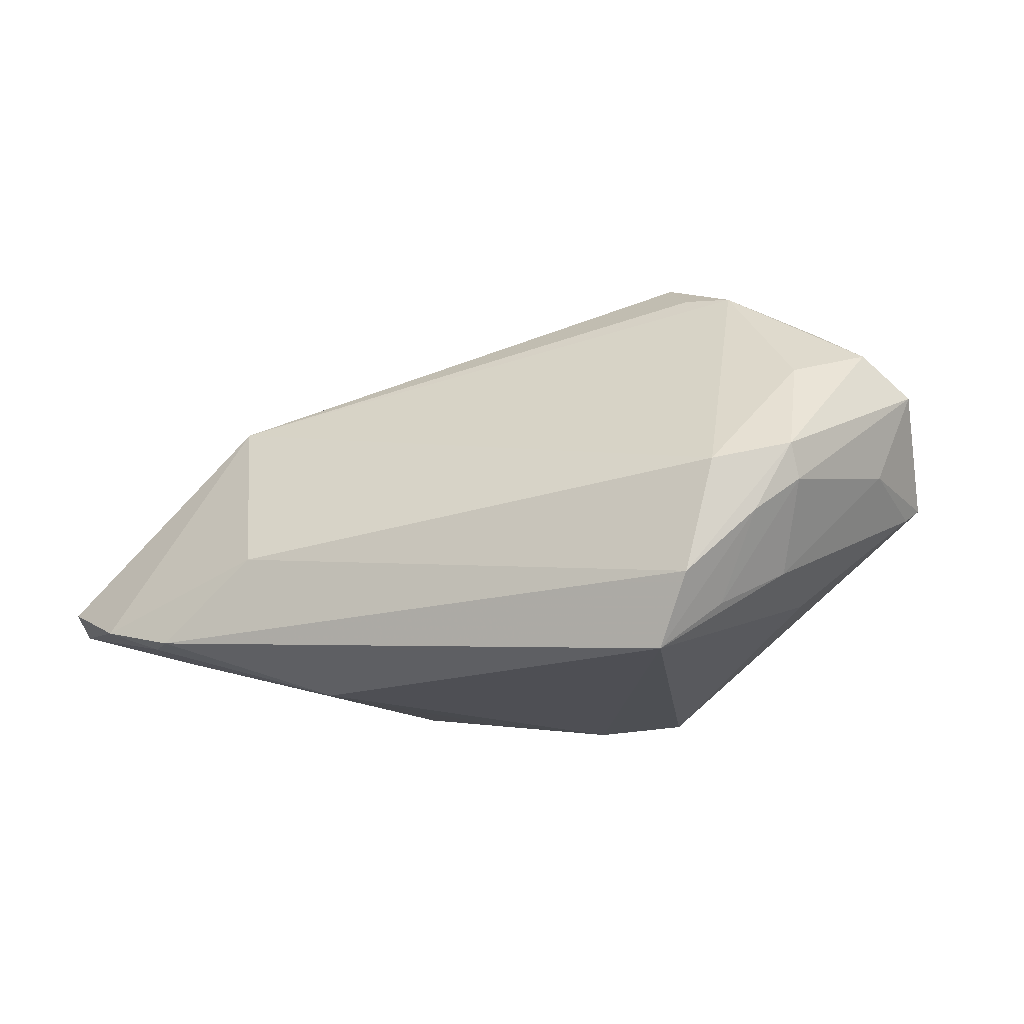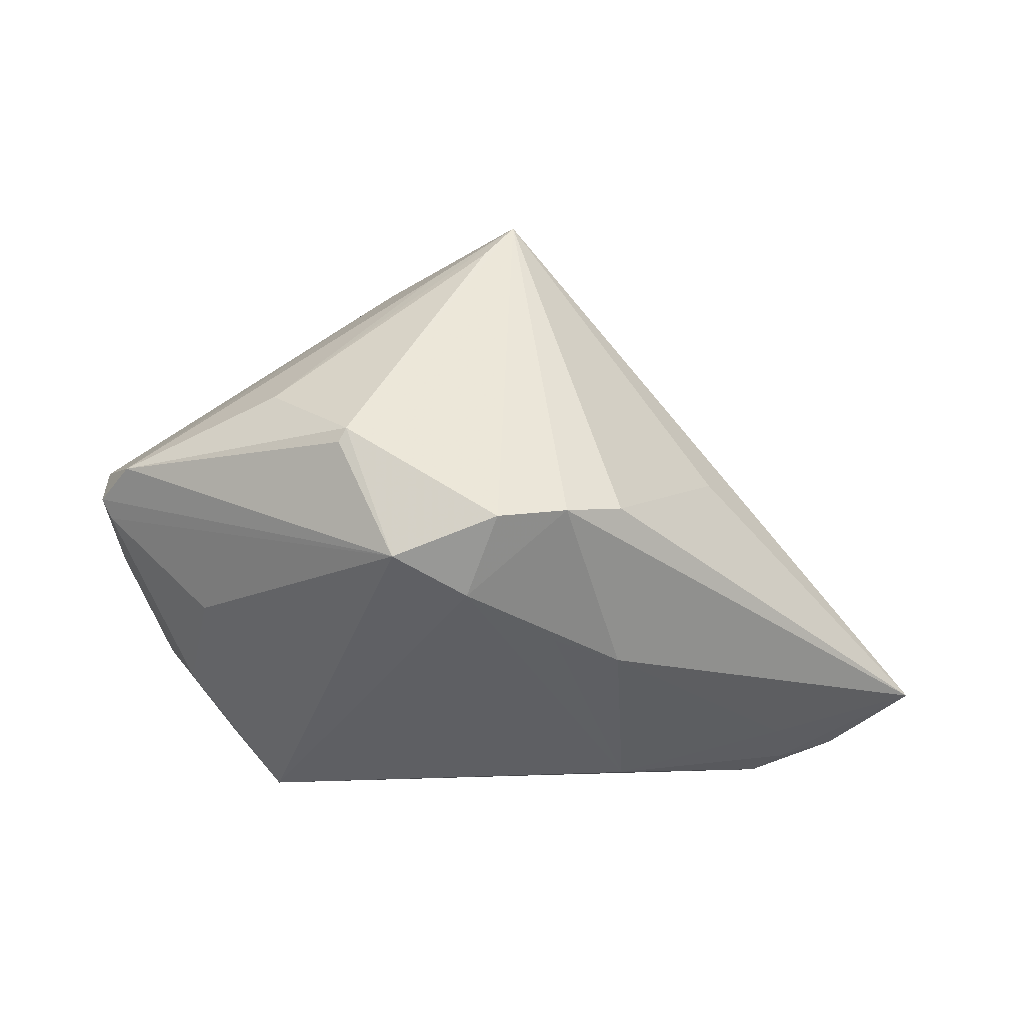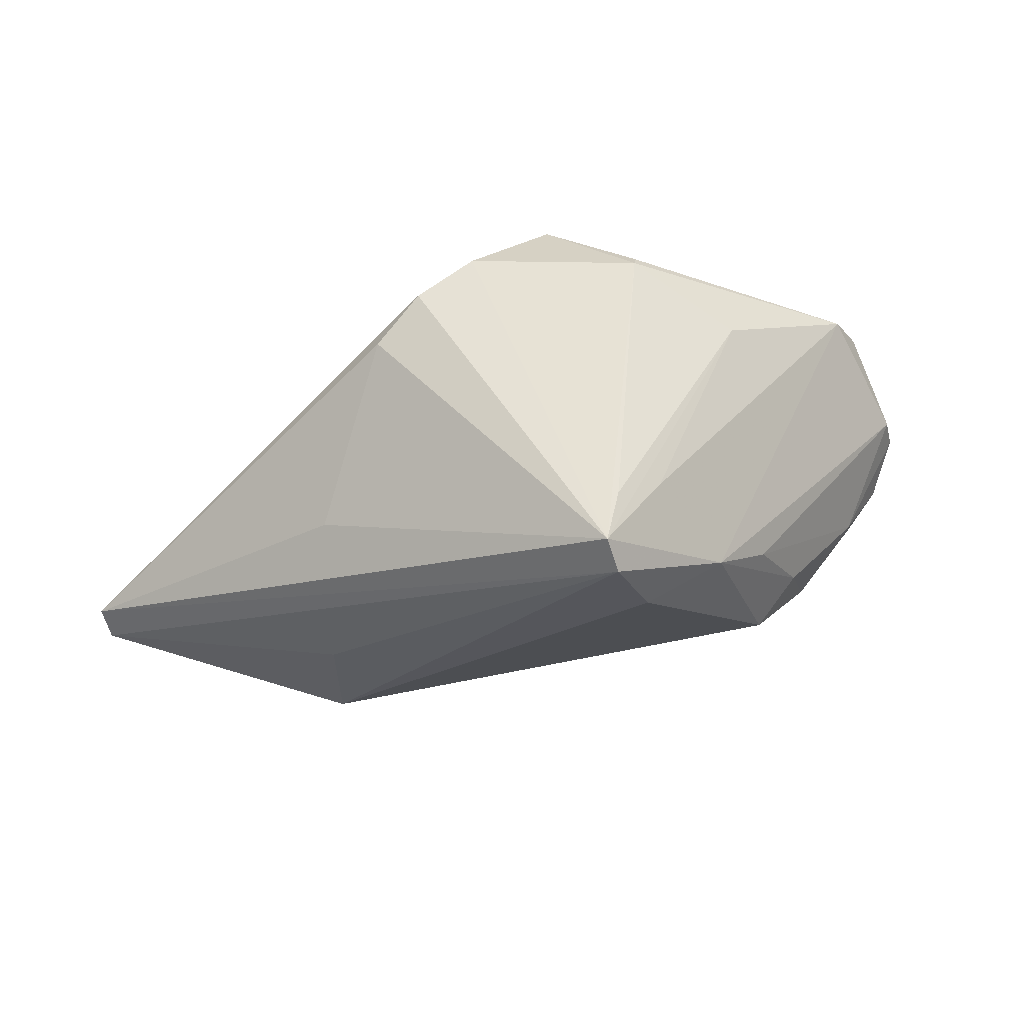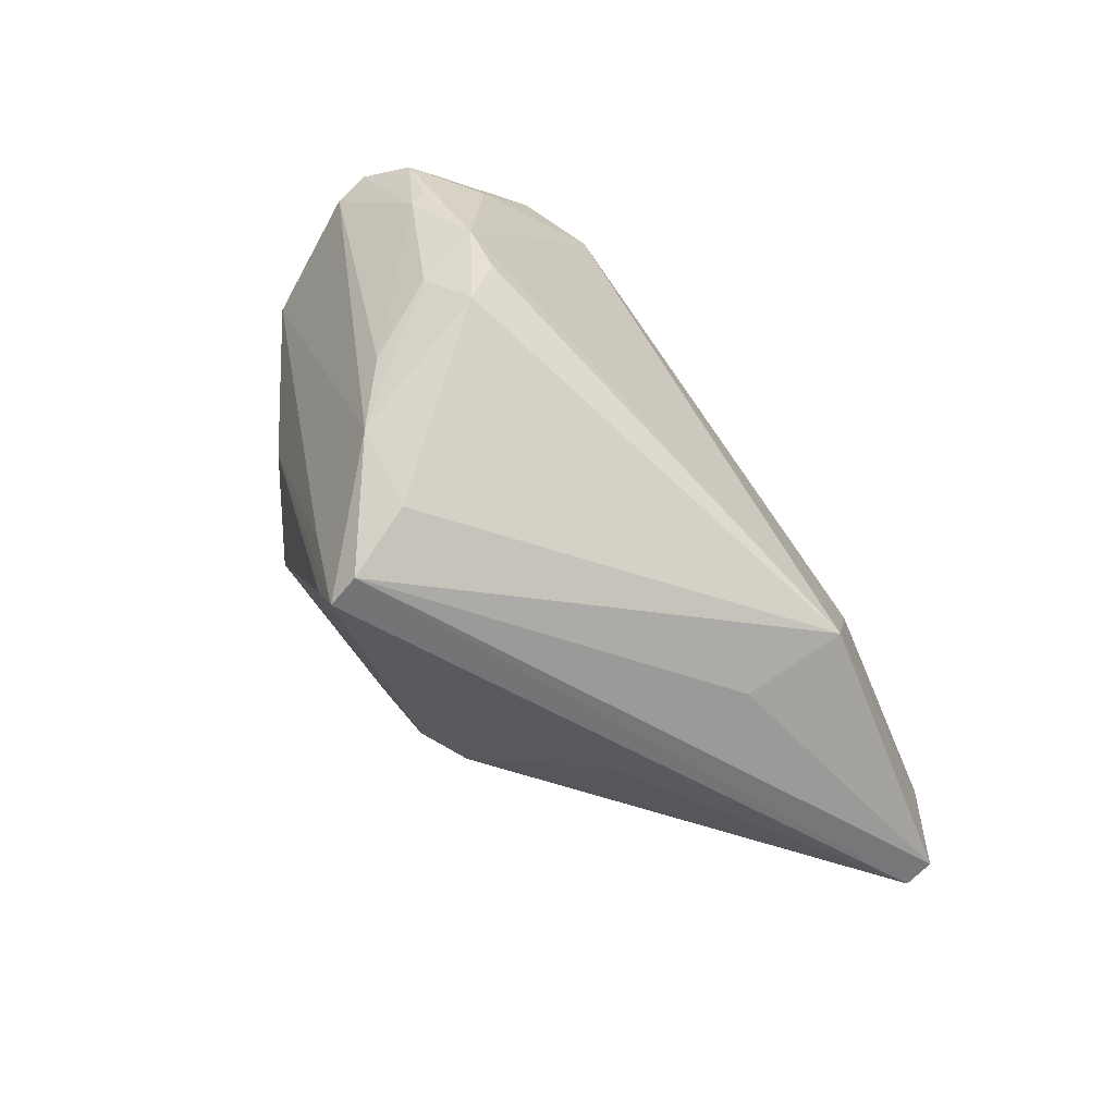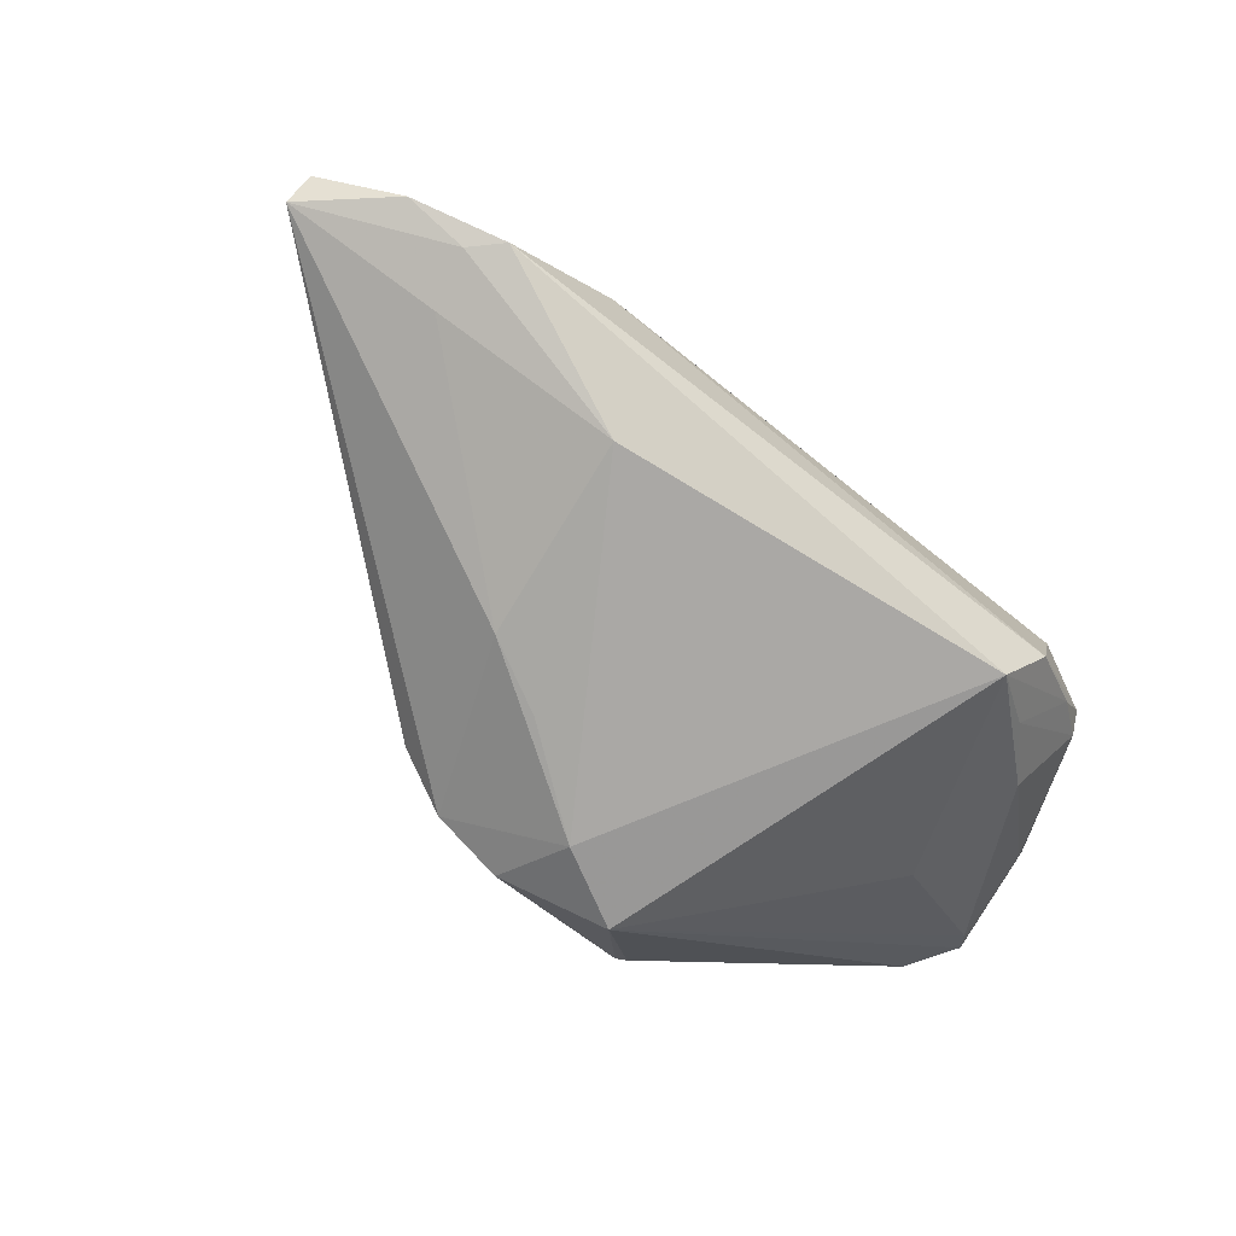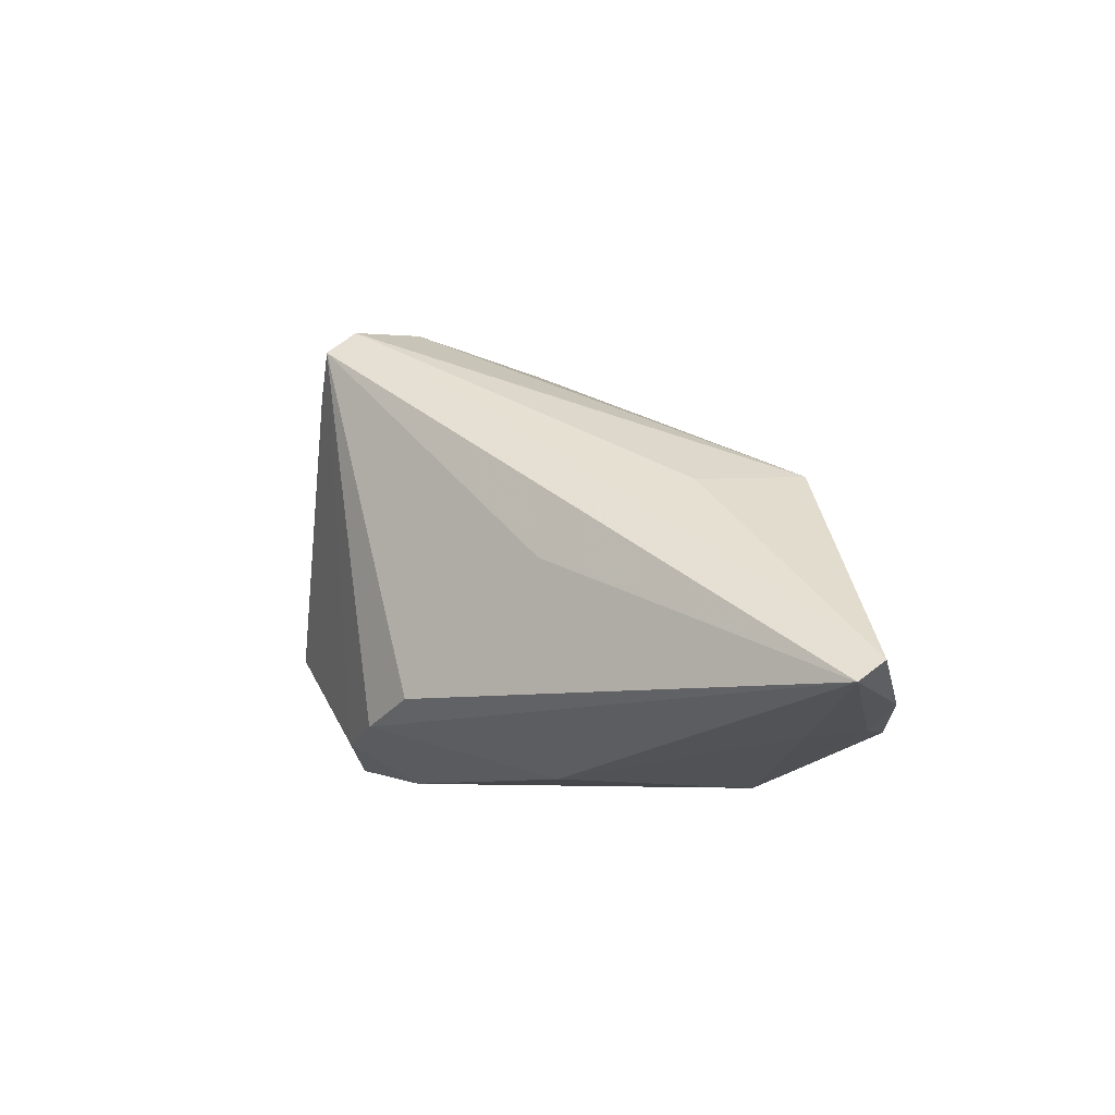
<metadata>
{"format":"obj","ext":"obj","renderer":"f3d","projection":"perspective","resolution":1024,"background":"white","views":[{"elev":-18.4,"azim":23.4,"up":"+Z"},{"elev":-41.4,"azim":175.6,"up":"+Z"},{"elev":57.2,"azim":-21.9,"up":"+Y"},{"elev":71.4,"azim":-123.0,"up":"+Z"},{"elev":-75.1,"azim":-38.7,"up":"+Z"},{"elev":-3.7,"azim":-105.2,"up":"+Z"}]}
</metadata>
<code>
v 0.006177 0.03007 0.02455
v 0.0416 -0.01677 0.01212
v -0.01207 0.01081 -0.02512
v 0.0243 -0.007774 0.02872
v -0.04773 -0.0168 -0.01867
v -0.03453 0.01246 0.00298
v -0.04597 -0.02756 -0.01824
v 0.01711 0.03303 -0.008948
v 0.02705 0.0009588 0.02967
v 0.05375 -0.004345 0.01068
v -0.04952 -0.02402 -0.01796
v -0.02457 -0.01881 -0.02571
v 0.01028 0.02565 -0.02426
v 0.04779 0.01415 -0.001023
v 0.04111 -0.005371 0.02163
v -0.03266 -0.02875 -0.008134
v 0.03198 -0.02132 -0.01964
v -0.01205 0.02907 -0.01782
v 0.03843 -0.01489 -0.0148
v 0.04908 -0.009381 0.01561
v 0.05028 0.005769 -0.003043
v 0.04953 -0.005961 -0.0005359
v 0.0001445 0.02029 0.03542
v 0.04294 -0.02214 -0.004847
v 0.02994 -0.02875 -0.01716
v -0.02113 0.00626 -0.02443
v -0.0676 -0.01511 -0.0123
v -0.004686 0.03376 0.0318
v 0.04216 -0.007816 0.02059
v 0.03615 0.00116 -0.01479
v -0.05756 -0.0242 -0.0148
v 0.0003293 0.02015 -0.02571
v 0.02005 -0.002047 0.03346
v 0.01242 0.01849 0.03251
v -0.03802 -0.021 0.01337
v 0.03051 -0.008289 0.0277
v 0.01799 0.03183 -0.01042
v 0.04269 -0.02427 -0.0006863
v -0.00425 0.02983 0.0347
v 0.03807 -0.02537 -0.009199
v 0.02075 0.01181 0.03003
v -0.06727 -0.01873 -0.00983
v 0.05162 0.007695 -0.001306
v -0.01959 0.02591 -0.01424
v -0.002952 0.02996 -0.02021
v 0.02744 0.02637 0.002447
v 0.03367 -0.02856 -0.002852
v -0.03807 -0.006523 0.01271
v -0.0005816 0.03373 0.02587
v 0.05266 0.0003822 0.01017
v 0.02518 -0.02539 -0.02571
f 39 28 27
f 30 51 13
f 27 28 6
f 6 44 27
f 28 44 6
f 13 51 32
f 51 12 32
f 35 39 48
f 35 33 23
f 23 39 35
f 35 48 42
f 42 39 27
f 42 48 39
f 7 12 51
f 34 23 33
f 39 23 34
f 28 39 34
f 34 50 14
f 37 14 13
f 13 8 37
f 37 8 14
f 14 8 46
f 18 44 28
f 18 32 26
f 27 44 18
f 18 26 27
f 13 14 43
f 10 22 43
f 43 50 10
f 14 50 43
f 27 26 5
f 5 26 12
f 12 26 3
f 3 32 12
f 26 32 3
f 2 20 36
f 31 7 16
f 31 16 35
f 35 42 31
f 31 42 27
f 9 34 33
f 33 36 9
f 1 46 28
f 14 46 1
f 28 34 1
f 1 34 14
f 49 8 28
f 28 46 49
f 49 46 8
f 28 8 45
f 45 18 28
f 45 8 13
f 13 32 45
f 32 18 45
f 21 30 13
f 13 43 21
f 21 43 22
f 12 7 11
f 11 5 12
f 7 31 11
f 27 5 11
f 11 31 27
f 4 33 35
f 35 36 4
f 4 36 33
f 25 7 51
f 16 7 25
f 35 16 47
f 47 36 35
f 16 25 47
f 2 36 47
f 50 34 41
f 34 9 41
f 15 9 36
f 15 20 10
f 10 50 15
f 50 41 15
f 15 41 9
f 51 30 19
f 30 21 19
f 19 21 22
f 38 47 25
f 10 20 38
f 38 20 2
f 2 47 38
f 29 36 20
f 20 15 29
f 29 15 36
f 51 19 17
f 24 17 19
f 24 19 22
f 24 22 10
f 10 38 24
f 40 38 25
f 40 24 38
f 40 25 51
f 51 17 40
f 17 24 40

</code>
